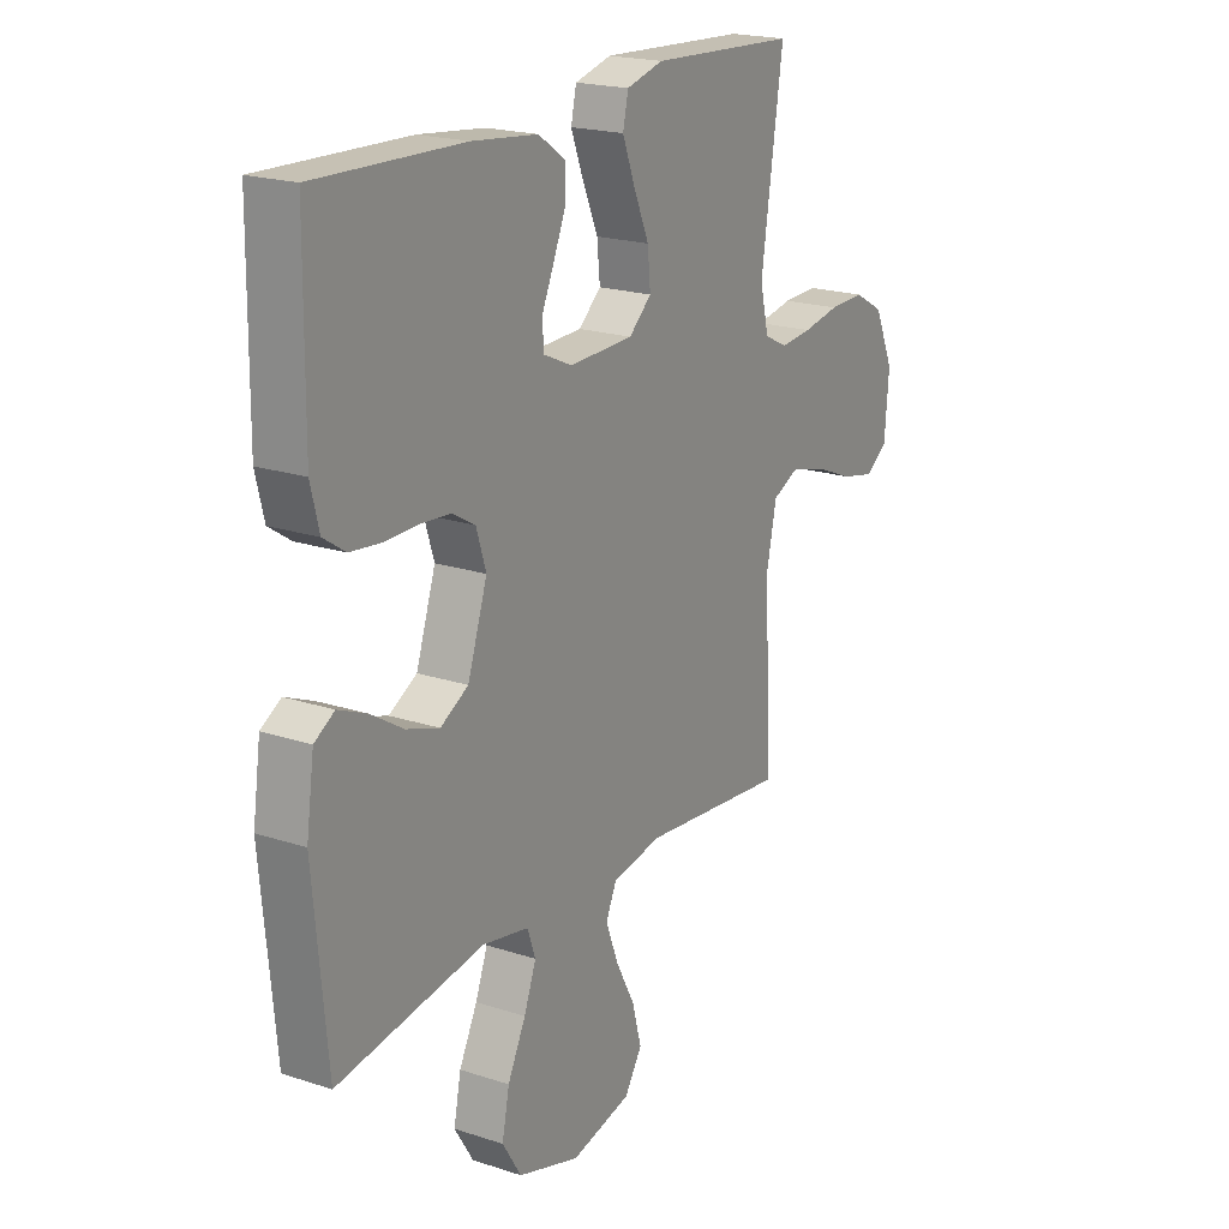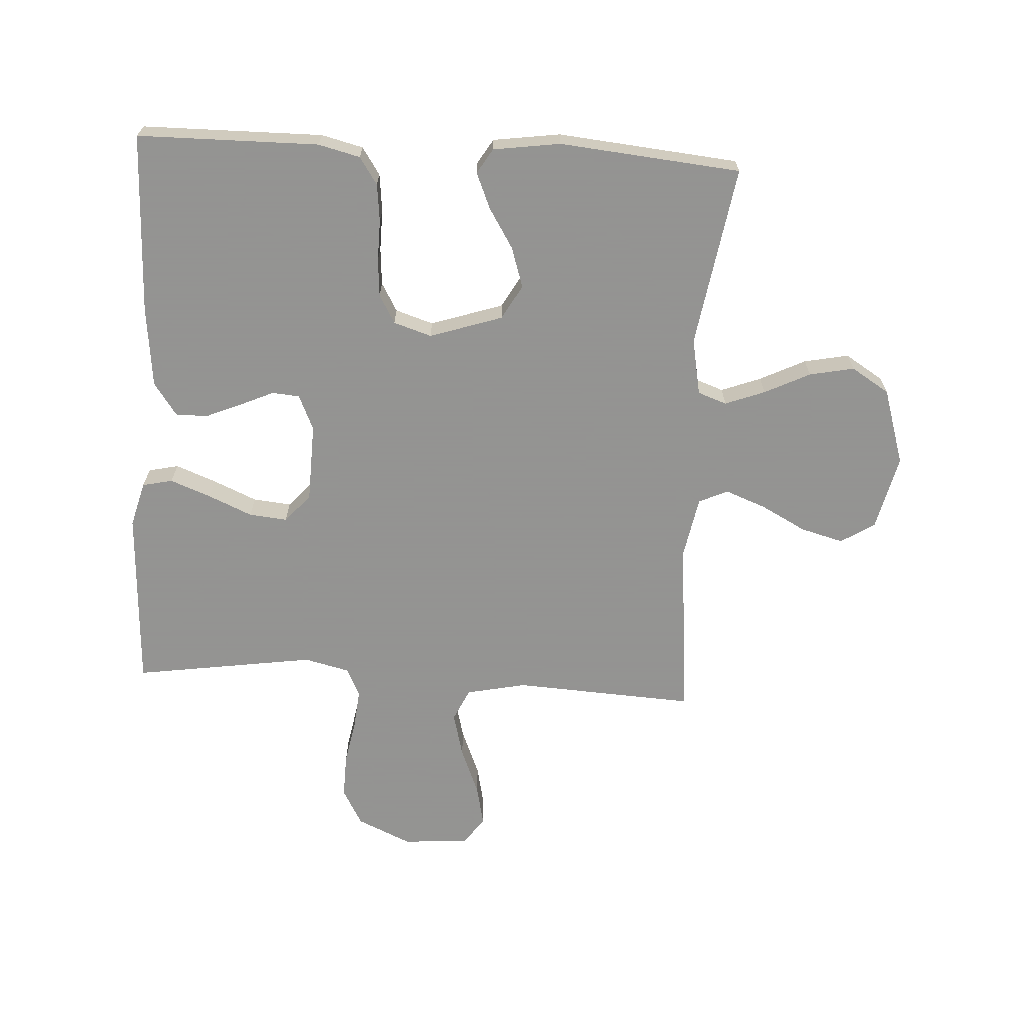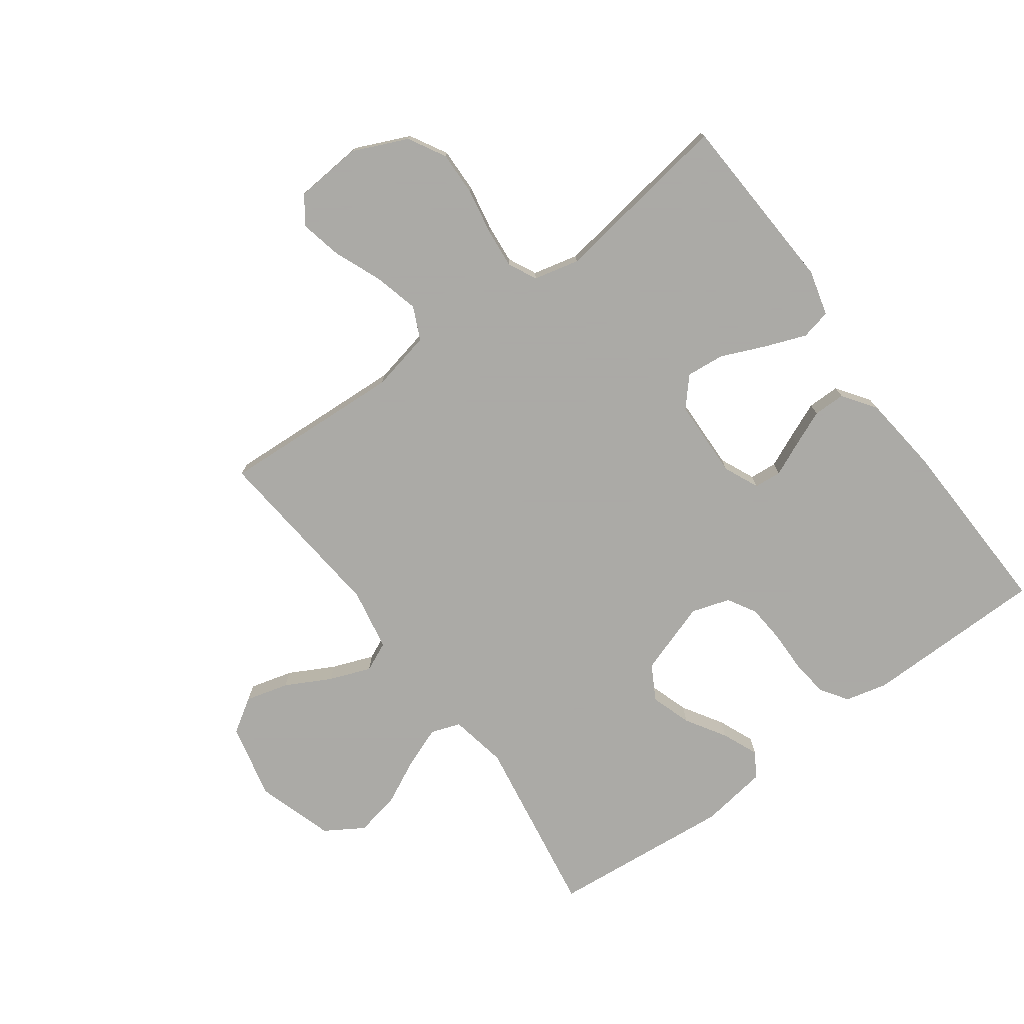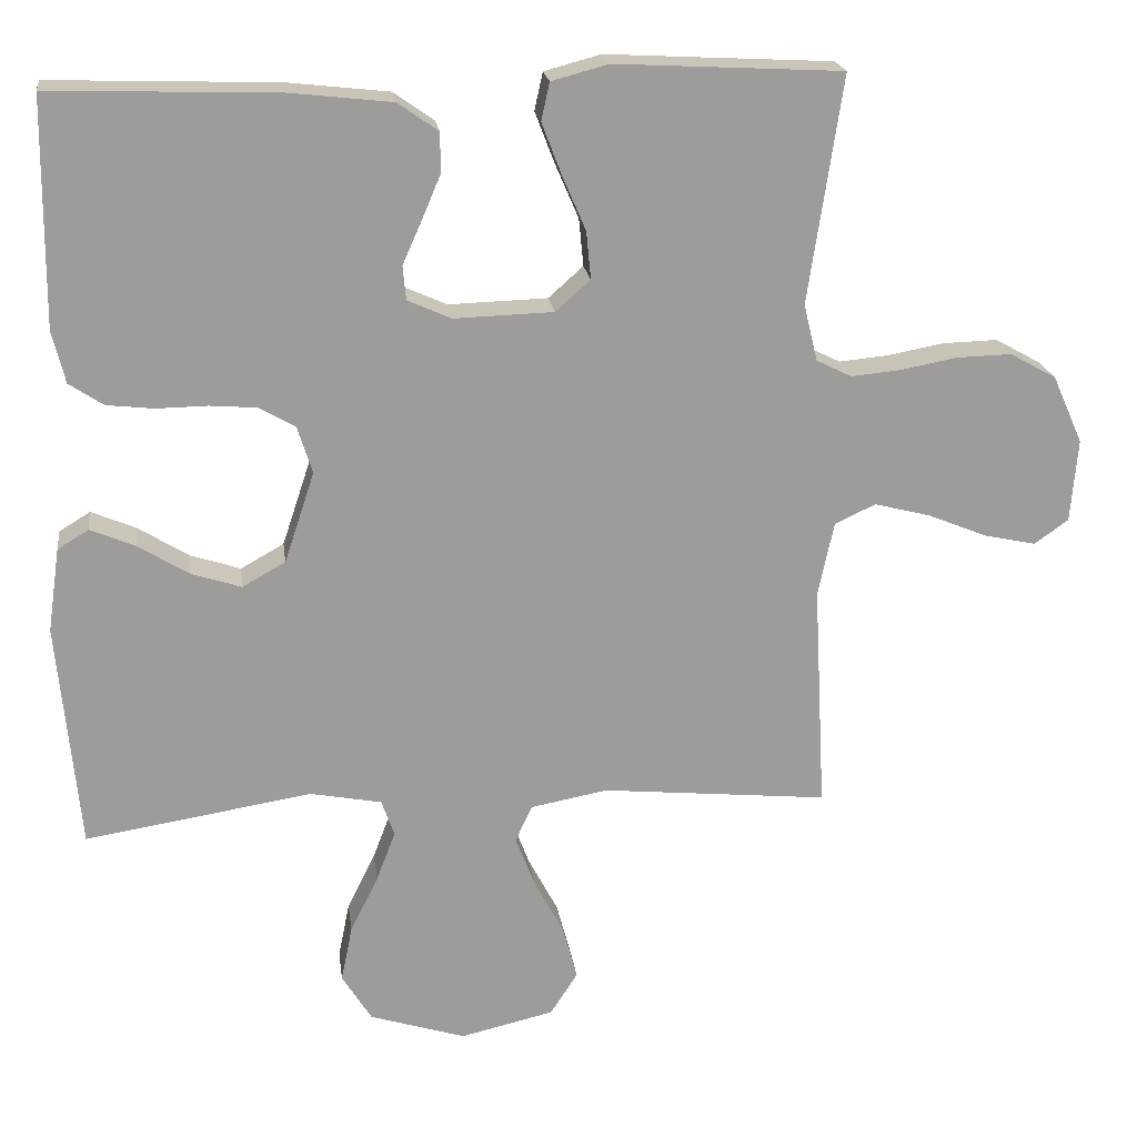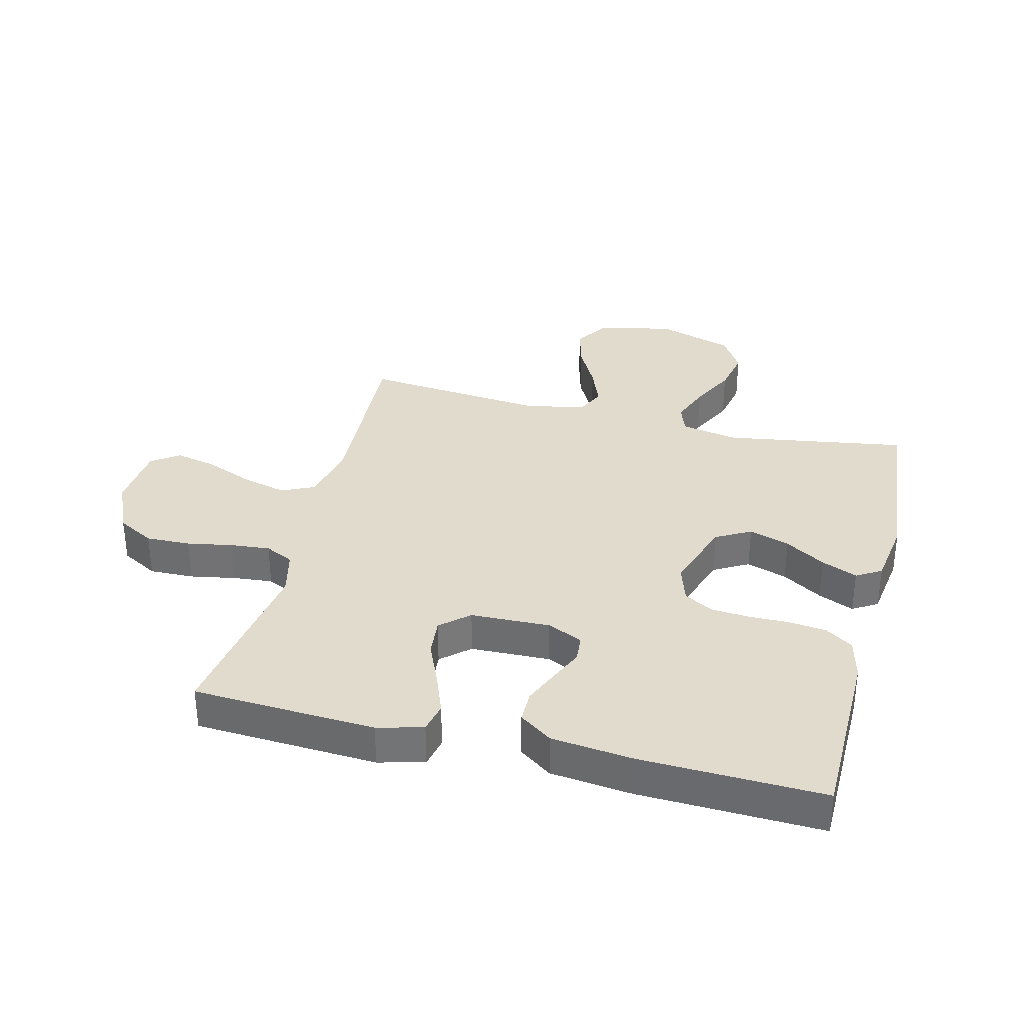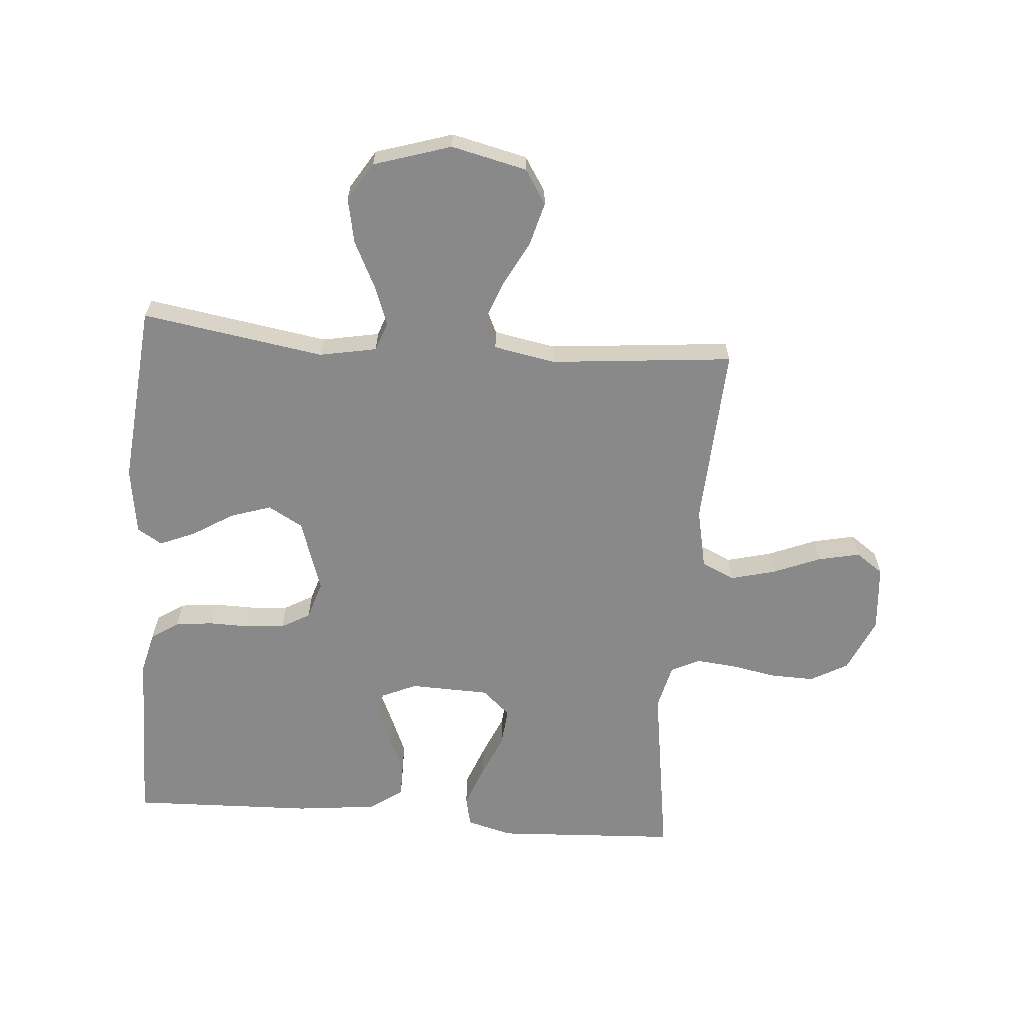
<metadata>
{"format":"obj","ext":"obj","renderer":"f3d","projection":"perspective","resolution":1024,"background":"white","views":[{"elev":20.1,"azim":121.1,"up":"+Z"},{"elev":-66.9,"azim":86.6,"up":"+Y"},{"elev":-75.7,"azim":-53.8,"up":"+Y"},{"elev":20.3,"azim":172.5,"up":"+Z"},{"elev":33.9,"azim":14.1,"up":"+Y"},{"elev":-63.3,"azim":175.4,"up":"+Y"}]}
</metadata>
<code>
v -0.5 0.07 -0.5
v -0.484 0.07 -0.2
v -0.505 0.07 -0.101
v -0.559 0.07 -0.076
v -0.633 0.07 -0.095
v -0.711 0.07 -0.127
v -0.78 0.07 -0.142
v -0.825 0.07 -0.11
v -0.834 0.07 0
v -0.794 0.07 0.09
v -0.733 0.07 0.124
v -0.66 0.07 0.122
v -0.585 0.07 0.108
v -0.52 0.07 0.102
v -0.473 0.07 0.125
v -0.455 0.07 0.2
v -0.5 0.07 0.5
v -0.2 0.07 0.516
v -0.125 0.07 0.496
v -0.114 0.07 0.446
v -0.14 0.07 0.378
v -0.171 0.07 0.306
v -0.177 0.07 0.243
v -0.131 0.07 0.202
v 0 0.07 0.198
v 0.058 0.07 0.224
v 0.062 0.07 0.269
v 0.037 0.07 0.325
v 0.012 0.07 0.384
v 0.012 0.07 0.437
v 0.066 0.07 0.475
v 0.2 0.07 0.49
v 0.5 0.07 0.5
v 0.503 0.07 0.2
v 0.486 0.07 0.131
v 0.441 0.07 0.101
v 0.379 0.07 0.094
v 0.311 0.07 0.095
v 0.249 0.07 0.09
v 0.202 0.07 0.063
v 0.182 0.07 0
v 0.222 0.07 -0.12
v 0.279 0.07 -0.152
v 0.346 0.07 -0.13
v 0.412 0.07 -0.089
v 0.471 0.07 -0.064
v 0.512 0.07 -0.089
v 0.528 0.07 -0.2
v 0.5 0.07 -0.5
v 0.2 0.07 -0.452
v 0.106 0.07 -0.47
v 0.089 0.07 -0.518
v 0.114 0.07 -0.584
v 0.151 0.07 -0.659
v 0.166 0.07 -0.733
v 0.127 0.07 -0.796
v 0 0.07 -0.836
v -0.124 0.07 -0.807
v -0.16 0.07 -0.751
v -0.141 0.07 -0.68
v -0.102 0.07 -0.606
v -0.076 0.07 -0.538
v -0.098 0.07 -0.49
v -0.2 0.07 -0.471
v -0.5 0 -0.5
v -0.484 0 -0.2
v -0.505 0 -0.101
v -0.559 0 -0.076
v -0.633 0 -0.095
v -0.711 0 -0.127
v -0.78 0 -0.142
v -0.825 0 -0.11
v -0.834 0 0
v -0.794 0 0.09
v -0.733 0 0.124
v -0.66 0 0.122
v -0.585 0 0.108
v -0.52 0 0.102
v -0.473 0 0.125
v -0.455 0 0.2
v -0.5 0 0.5
v -0.2 0 0.516
v -0.125 0 0.496
v -0.114 0 0.446
v -0.14 0 0.378
v -0.171 0 0.306
v -0.177 0 0.243
v -0.131 0 0.202
v 0 0 0.198
v 0.058 0 0.224
v 0.062 0 0.269
v 0.037 0 0.325
v 0.012 0 0.384
v 0.012 0 0.437
v 0.066 0 0.475
v 0.2 0 0.49
v 0.5 0 0.5
v 0.503 0 0.2
v 0.486 0 0.131
v 0.441 0 0.101
v 0.379 0 0.094
v 0.311 0 0.095
v 0.249 0 0.09
v 0.202 0 0.063
v 0.182 0 0
v 0.222 0 -0.12
v 0.279 0 -0.152
v 0.346 0 -0.13
v 0.412 0 -0.089
v 0.471 0 -0.064
v 0.512 0 -0.089
v 0.528 0 -0.2
v 0.5 0 -0.5
v 0.2 0 -0.452
v 0.106 0 -0.47
v 0.089 0 -0.518
v 0.114 0 -0.584
v 0.151 0 -0.659
v 0.166 0 -0.733
v 0.127 0 -0.796
v 0 0 -0.836
v -0.124 0 -0.807
v -0.16 0 -0.751
v -0.141 0 -0.68
v -0.102 0 -0.606
v -0.076 0 -0.538
v -0.098 0 -0.49
v -0.2 0 -0.471
f 58 59 60 61
f 58 61 62
f 57 58 62
f 56 57 62
f 53 54 55 56
f 52 53 56 62
f 51 52 62 63
f 47 48 49 50
f 44 45 46 47
f 43 44 47 50
f 42 43 50 51
f 35 36 37 38
f 35 38 39
f 34 35 39
f 33 34 39
f 32 33 39 40
f 27 28 29 30
f 27 30 31 32
f 19 20 21 22
f 17 18 19 22
f 16 17 22 23
f 15 16 23 24
f 10 11 12 13
f 10 13 14
f 9 10 14
f 8 9 14
f 5 6 7 8
f 4 5 8 14
f 3 4 14 15
f 64 1 2
f 41 42 51 63
f 26 27 32 40
f 25 26 40 41
f 25 41 63 64
f 15 24 25 64
f 2 3 15 64
f 125 124 123 122
f 126 125 122
f 126 122 121
f 126 121 120
f 120 119 118 117
f 126 120 117 116
f 127 126 116 115
f 114 113 112 111
f 111 110 109 108
f 114 111 108 107
f 115 114 107 106
f 102 101 100 99
f 103 102 99
f 103 99 98
f 103 98 97
f 104 103 97 96
f 94 93 92 91
f 96 95 94 91
f 86 85 84 83
f 86 83 82 81
f 87 86 81 80
f 88 87 80 79
f 77 76 75 74
f 78 77 74
f 78 74 73
f 78 73 72
f 72 71 70 69
f 78 72 69 68
f 79 78 68 67
f 66 65 128
f 127 115 106 105
f 104 96 91 90
f 105 104 90 89
f 128 127 105 89
f 128 89 88 79
f 128 79 67 66
f 1 65 66 2
f 2 66 67 3
f 3 67 68 4
f 4 68 69 5
f 5 69 70 6
f 6 70 71 7
f 7 71 72 8
f 8 72 73 9
f 9 73 74 10
f 10 74 75 11
f 11 75 76 12
f 12 76 77 13
f 13 77 78 14
f 14 78 79 15
f 15 79 80 16
f 16 80 81 17
f 17 81 82 18
f 18 82 83 19
f 19 83 84 20
f 20 84 85 21
f 21 85 86 22
f 22 86 87 23
f 23 87 88 24
f 24 88 89 25
f 25 89 90 26
f 26 90 91 27
f 27 91 92 28
f 28 92 93 29
f 29 93 94 30
f 30 94 95 31
f 31 95 96 32
f 32 96 97 33
f 33 97 98 34
f 34 98 99 35
f 35 99 100 36
f 36 100 101 37
f 37 101 102 38
f 38 102 103 39
f 39 103 104 40
f 40 104 105 41
f 41 105 106 42
f 42 106 107 43
f 43 107 108 44
f 44 108 109 45
f 45 109 110 46
f 46 110 111 47
f 47 111 112 48
f 48 112 113 49
f 49 113 114 50
f 50 114 115 51
f 51 115 116 52
f 52 116 117 53
f 53 117 118 54
f 54 118 119 55
f 55 119 120 56
f 56 120 121 57
f 57 121 122 58
f 58 122 123 59
f 59 123 124 60
f 60 124 125 61
f 61 125 126 62
f 62 126 127 63
f 63 127 128 64
f 64 128 65 1

</code>
